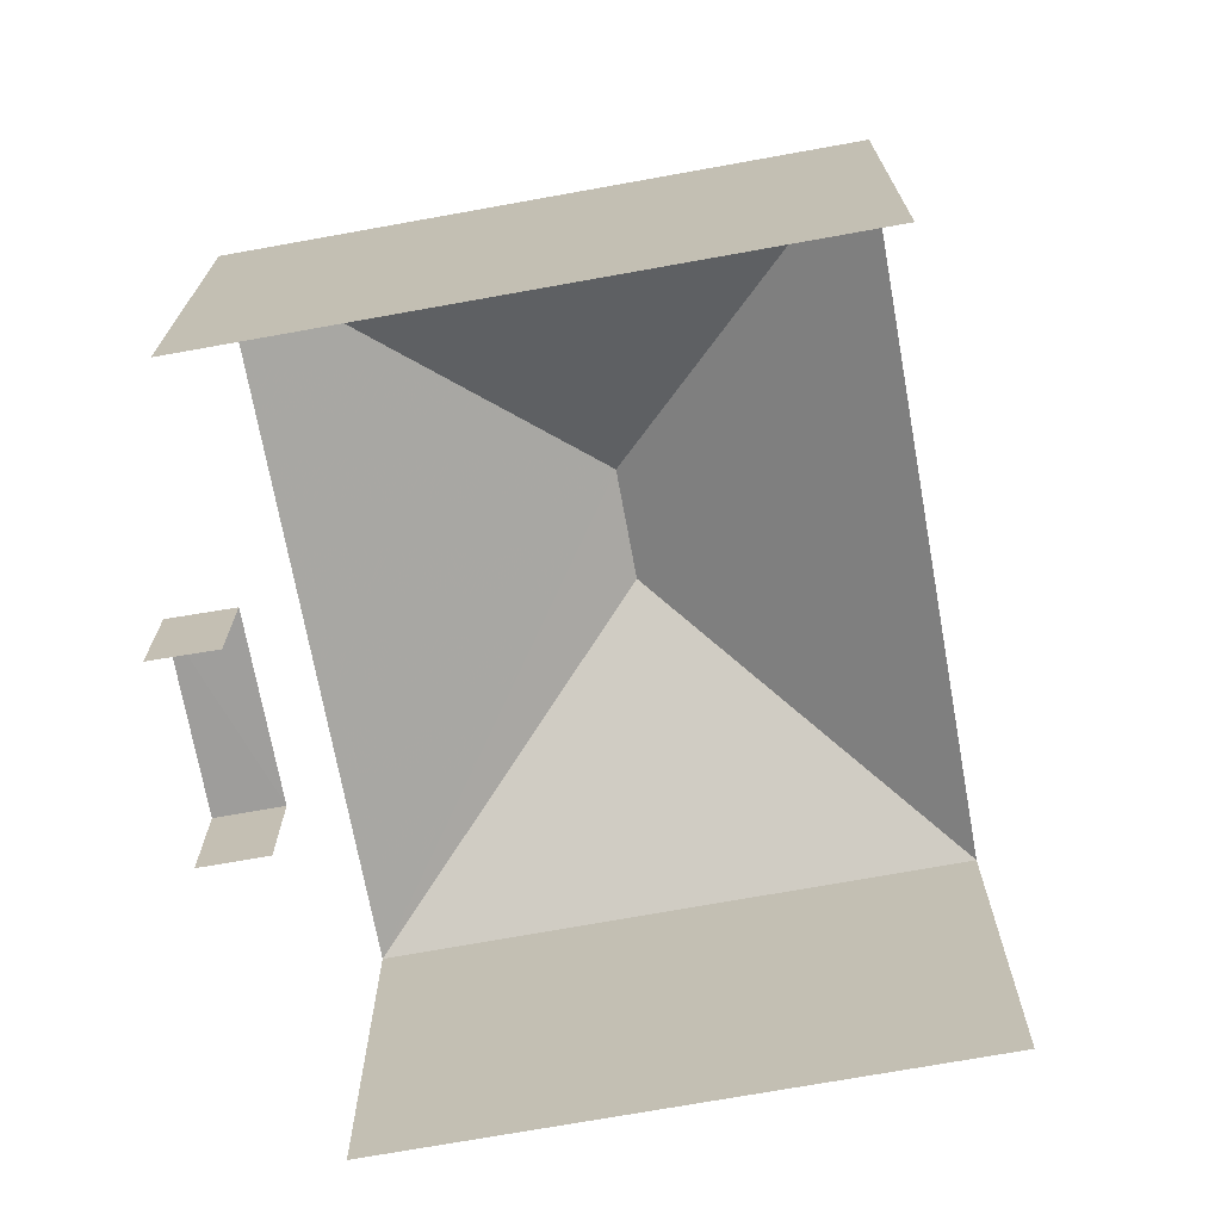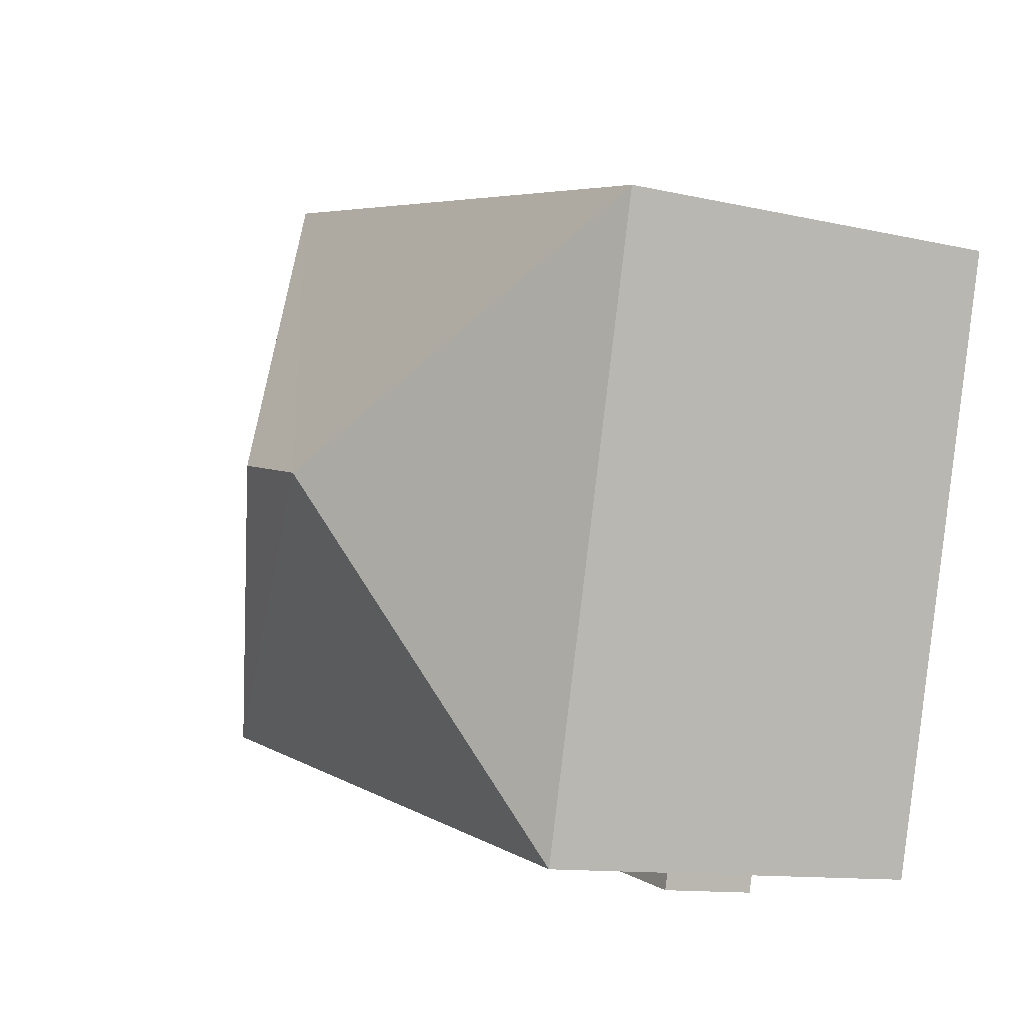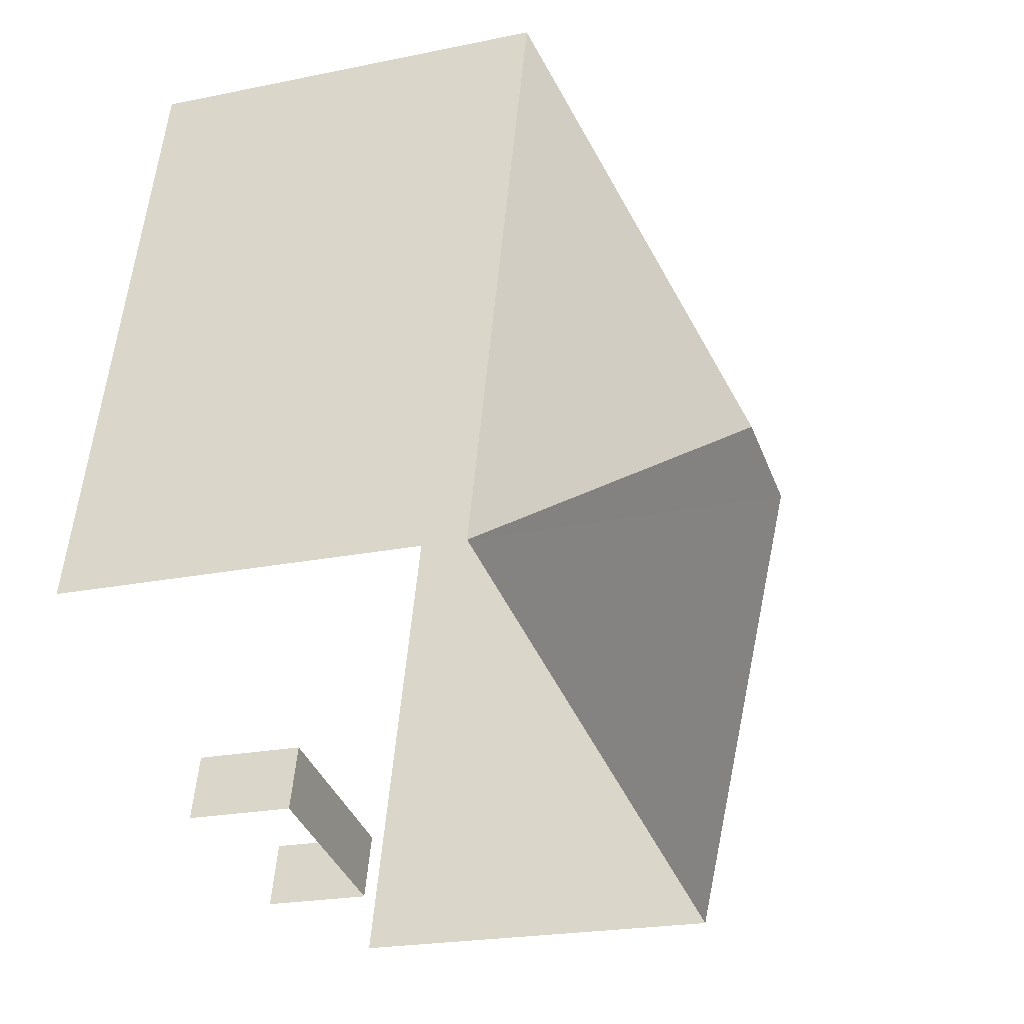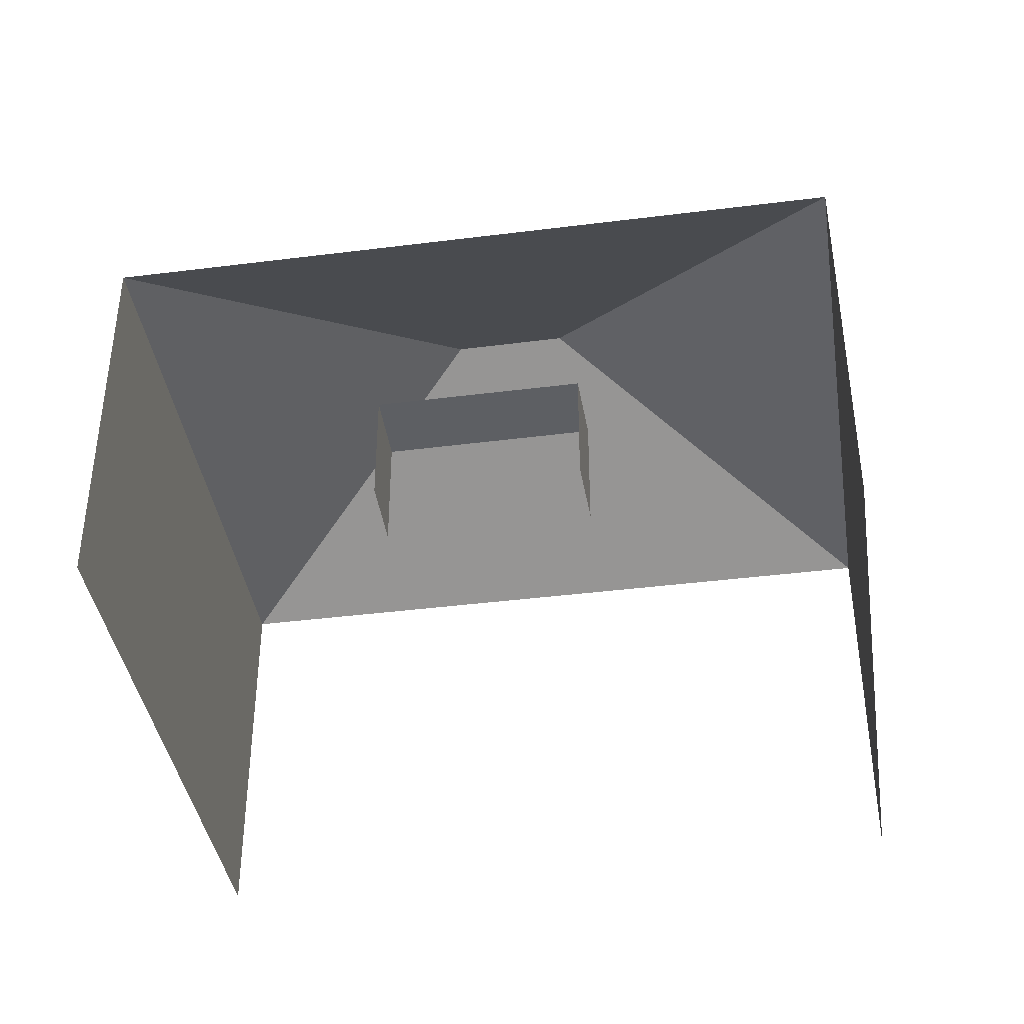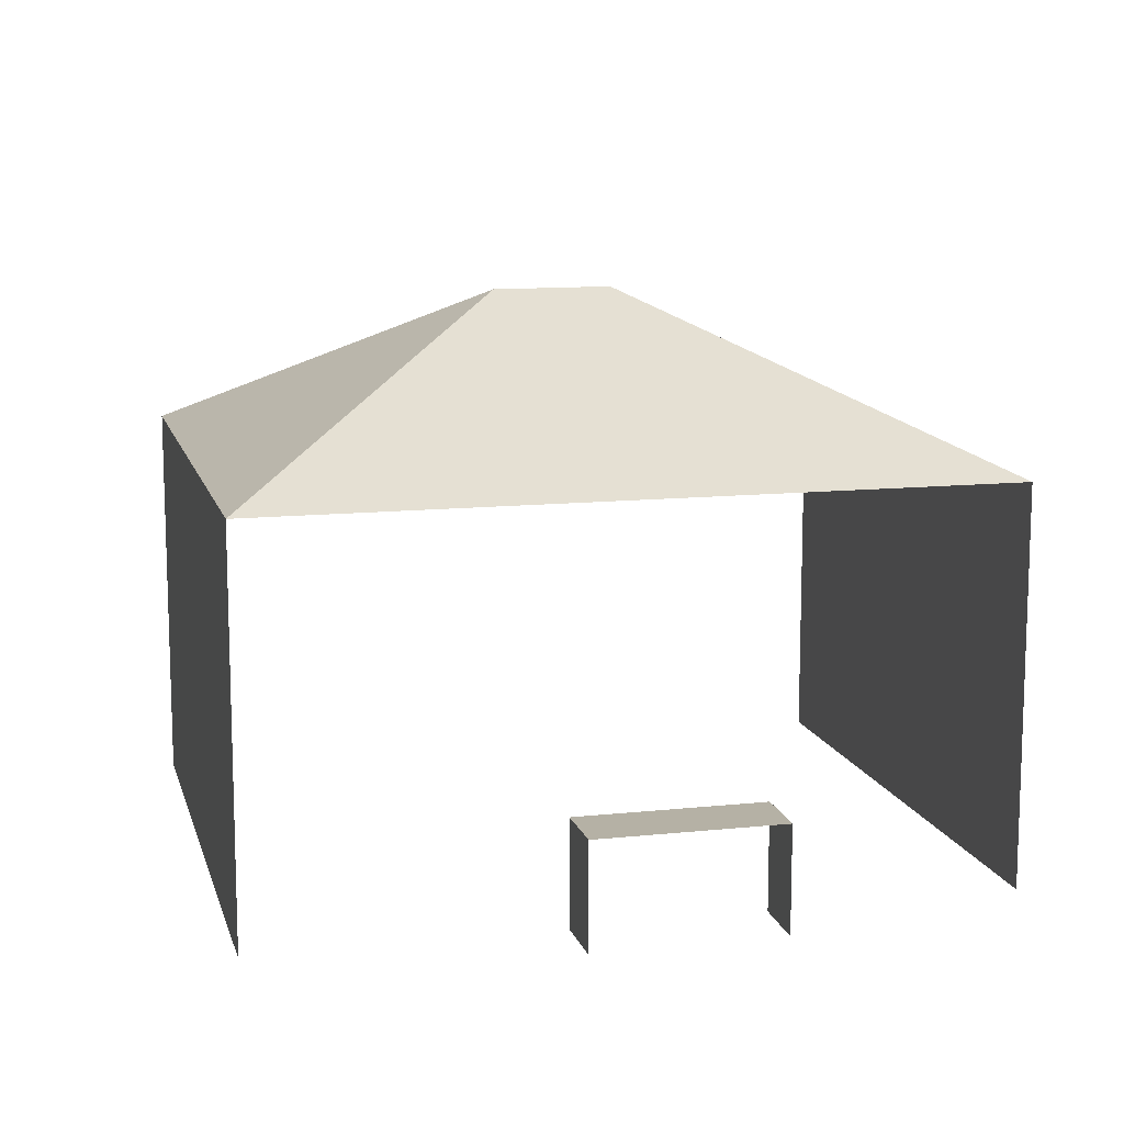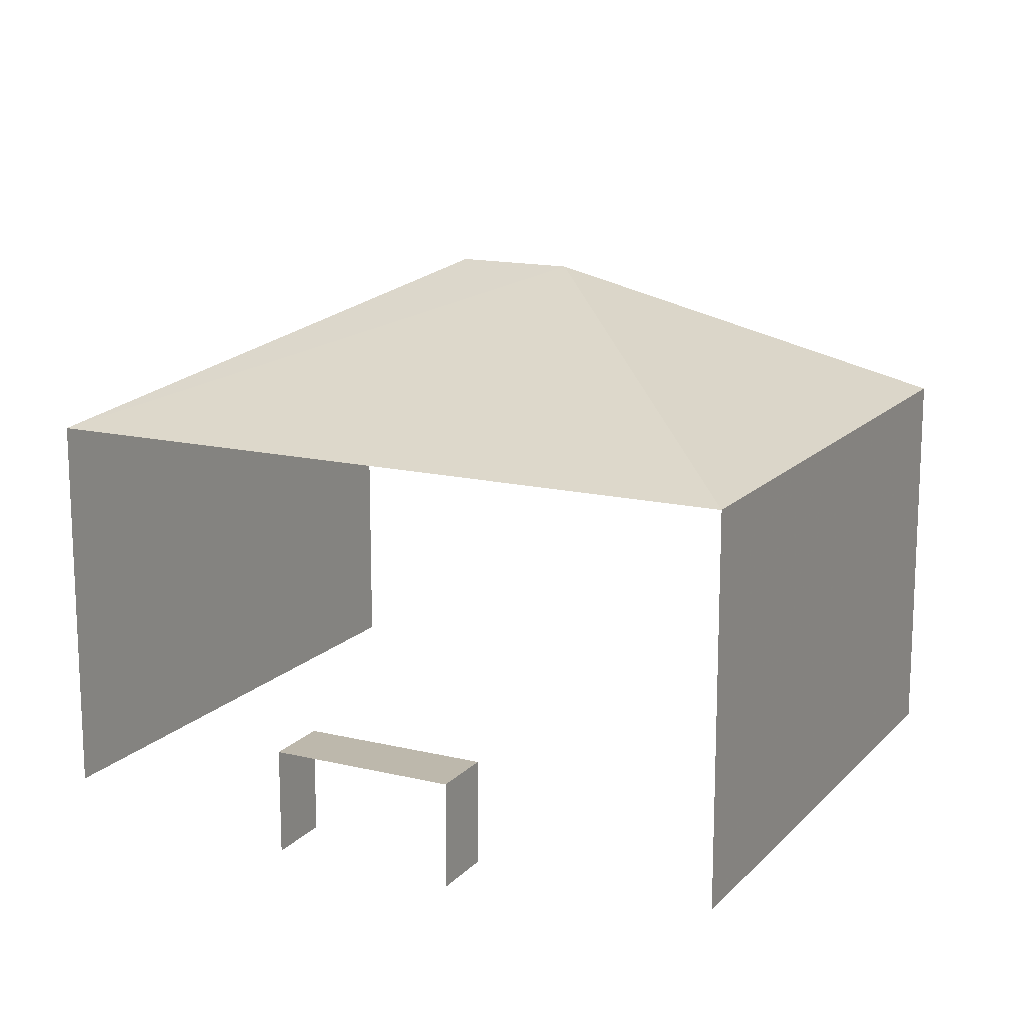
<metadata>
{"format":"obj","ext":"obj","renderer":"f3d","projection":"perspective","resolution":1024,"background":"white","views":[{"elev":-70.8,"azim":85.9,"up":"+Z"},{"elev":-11.4,"azim":61.1,"up":"+Y"},{"elev":-21.7,"azim":-69.9,"up":"+Y"},{"elev":-40.1,"azim":-5.5,"up":"+Z"},{"elev":11.8,"azim":-28.6,"up":"+Z"},{"elev":14.8,"azim":12.9,"up":"+Z"}]}
</metadata>
<code>
v -2.21e+05 -1.253e+05 25.57
v -2.21e+05 -1.252e+05 25.57
v -2.21e+05 -1.252e+05 25.57
v -2.21e+05 -1.253e+05 25.57
v -2.21e+05 -1.253e+05 25.57
v -2.21e+05 -1.253e+05 25.57
v -2.21e+05 -1.253e+05 25.57
v -2.21e+05 -1.253e+05 25.57
v -2.21e+05 -1.253e+05 27.18
v -2.21e+05 -1.253e+05 27.18
v -2.21e+05 -1.253e+05 27.18
v -2.21e+05 -1.253e+05 27.18
v -2.21e+05 -1.252e+05 33.91
v -2.21e+05 -1.252e+05 31.53
v -2.21e+05 -1.253e+05 31.53
v -2.21e+05 -1.253e+05 31.53
v -2.21e+05 -1.252e+05 33.91
v -2.21e+05 -1.252e+05 31.53
f 1 2 3
f 4 2 1
f 3 5 6
f 7 1 8
f 1 6 8
f 1 3 6
f 14 3 2
f 14 18 3
f 9 4 1
f 4 9 15
f 6 5 12
f 16 15 9
f 5 16 12
f 16 9 12
f 10 7 8
f 11 10 8
f 9 10 11
f 12 9 11
f 13 14 15
f 15 16 17
f 13 15 17
f 17 14 13
f 17 18 14
f 17 16 18
f 1 7 10
f 9 1 10
f 15 2 4
f 15 14 2
f 12 11 8
f 6 12 8
f 18 5 3
f 18 16 5

</code>
